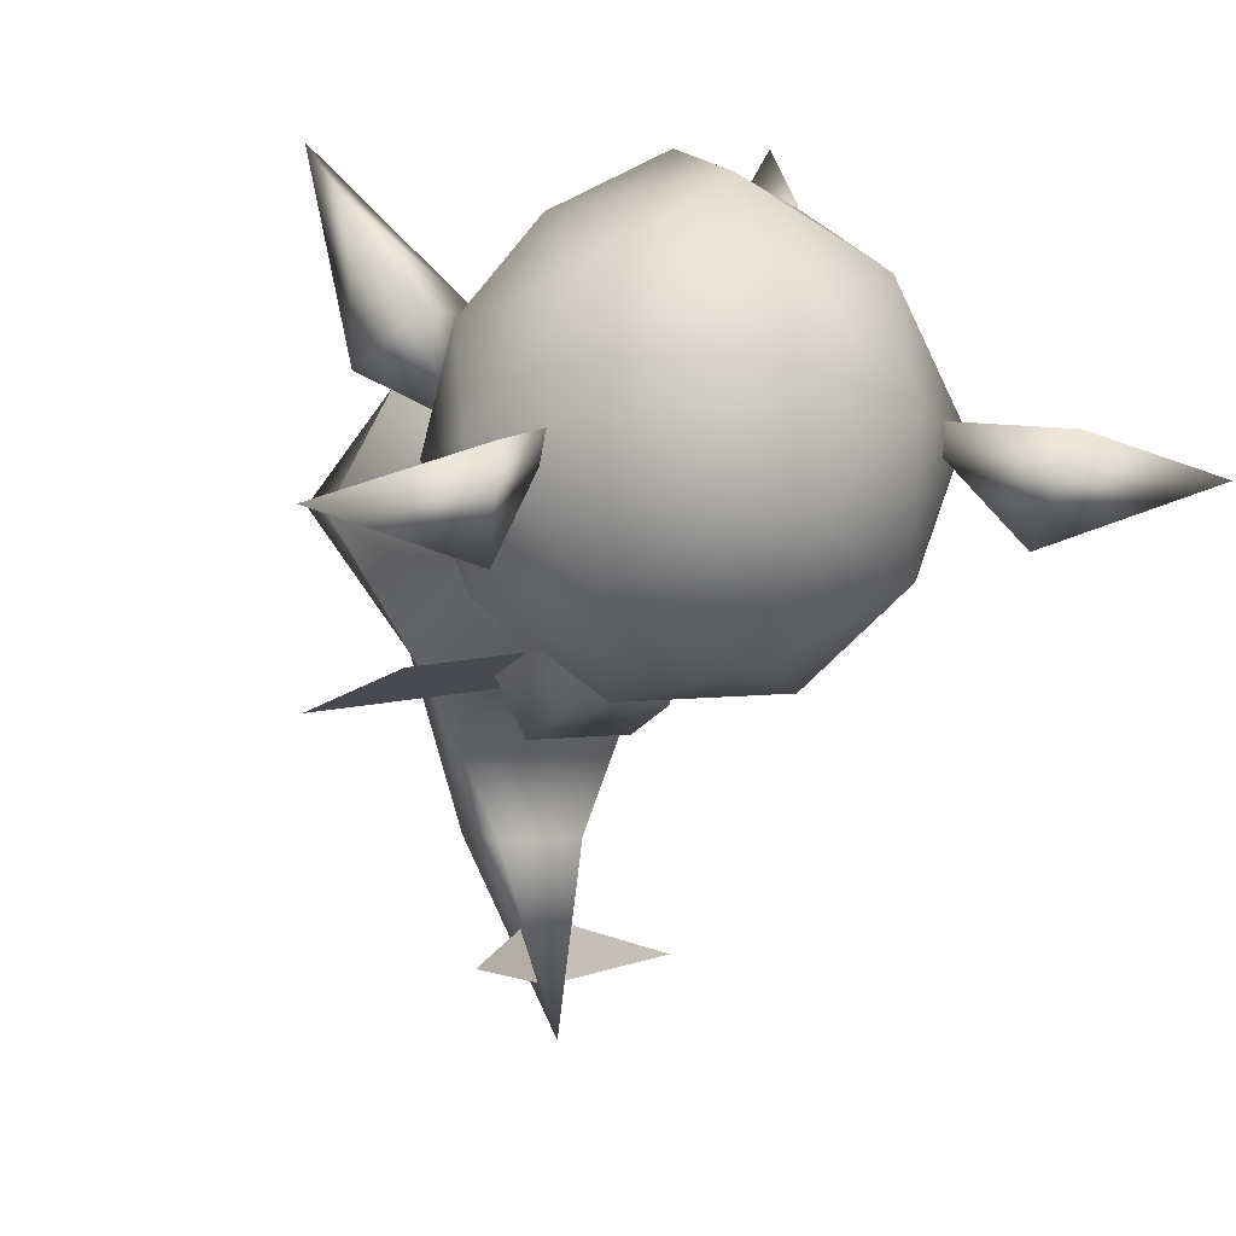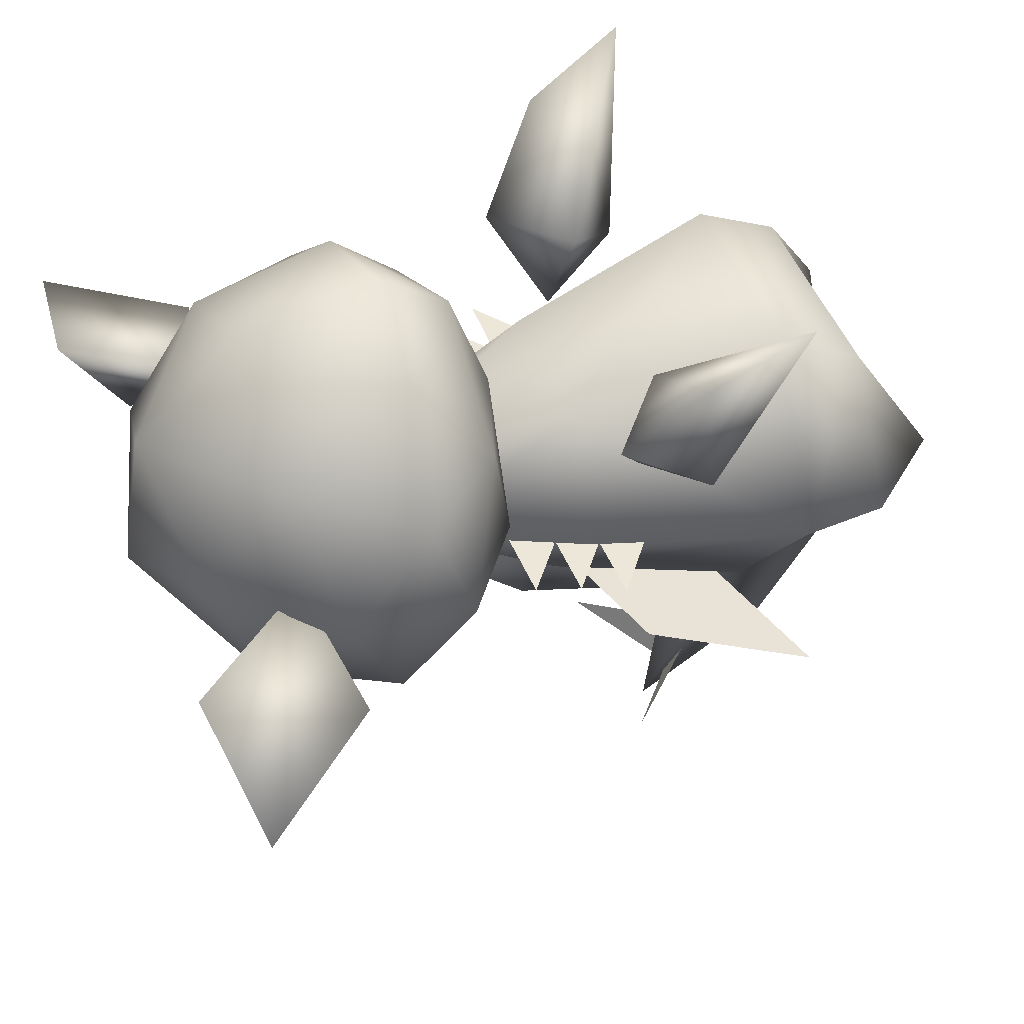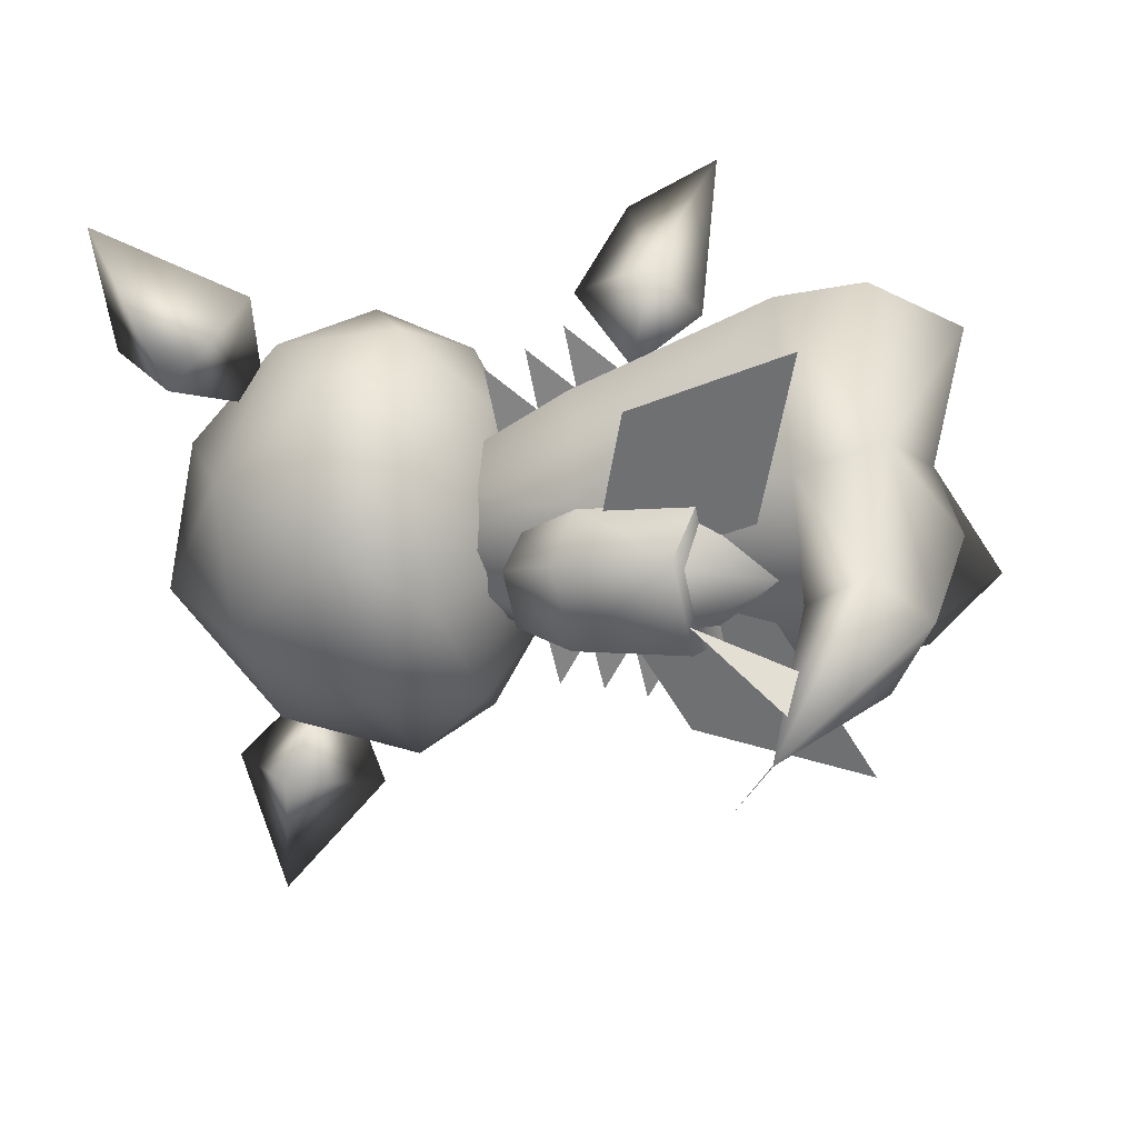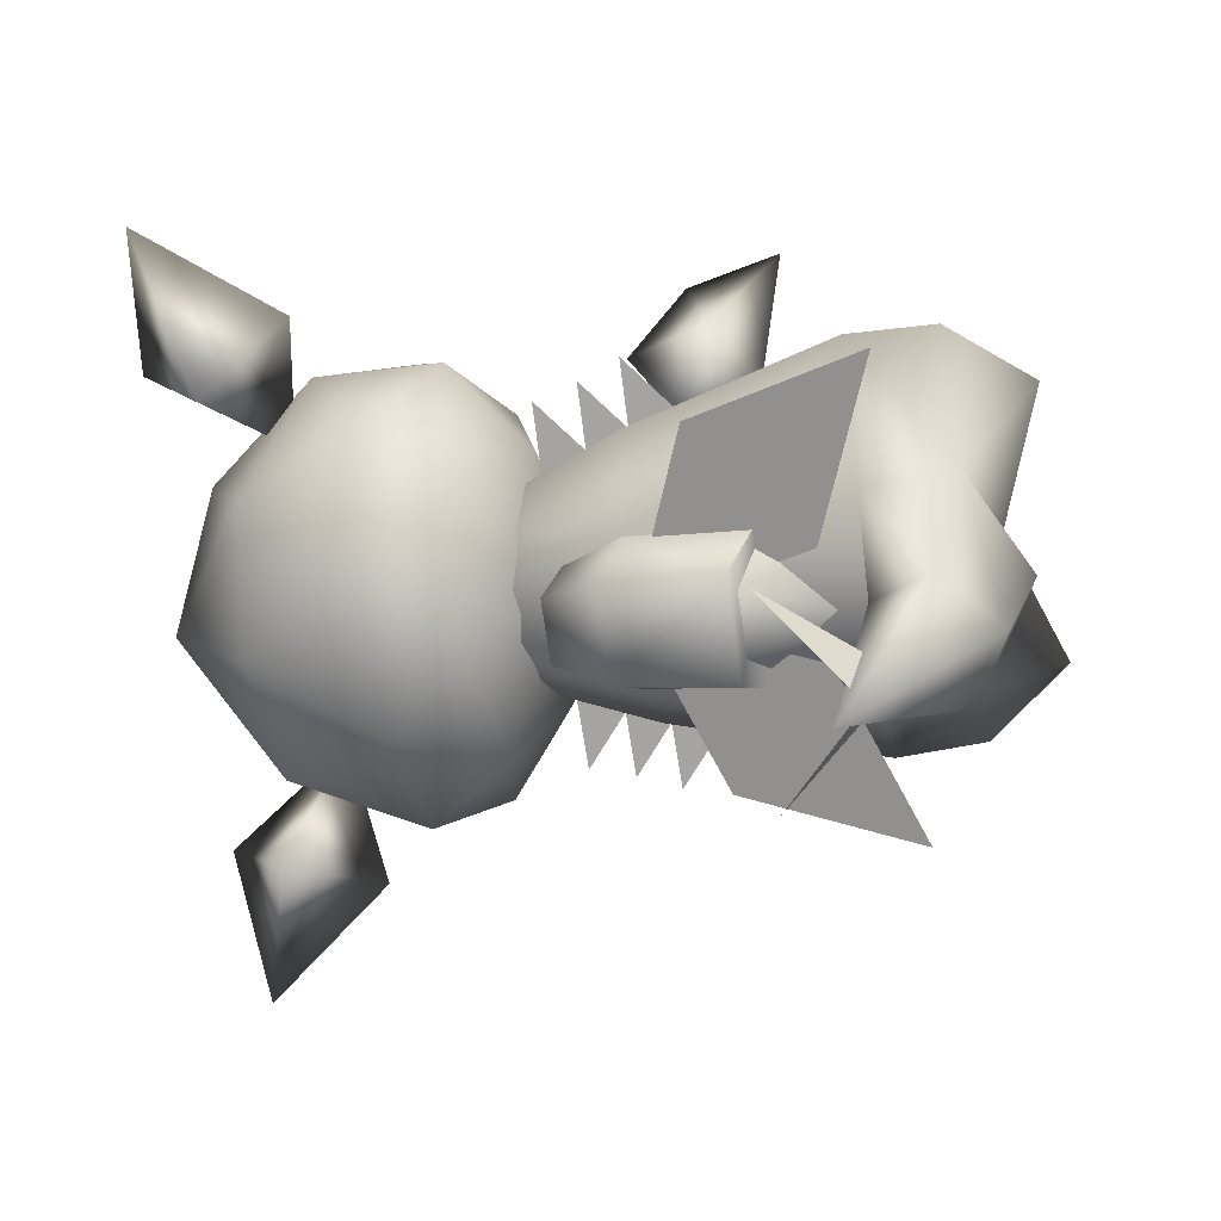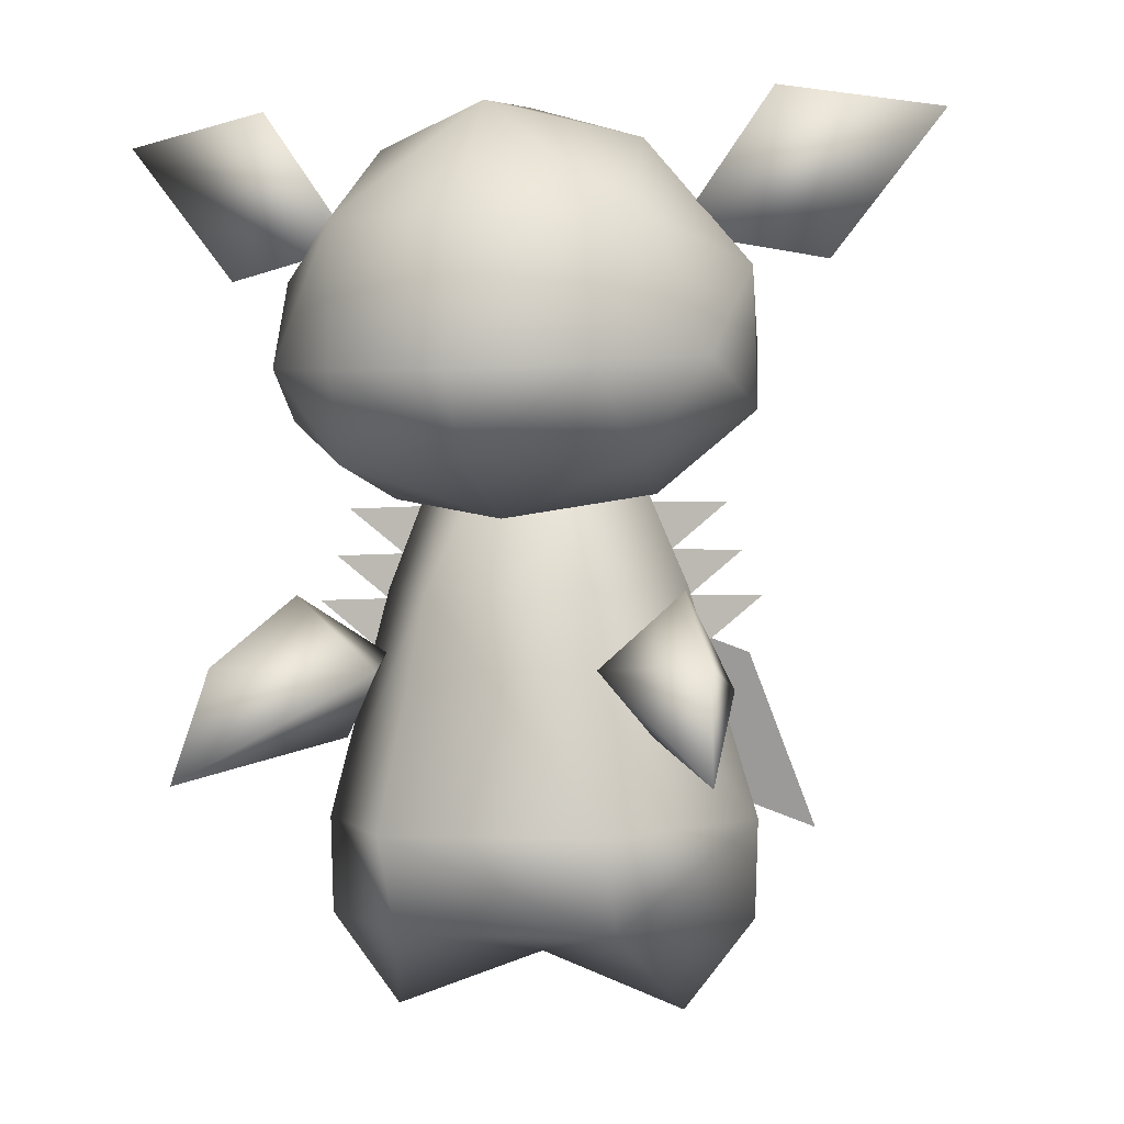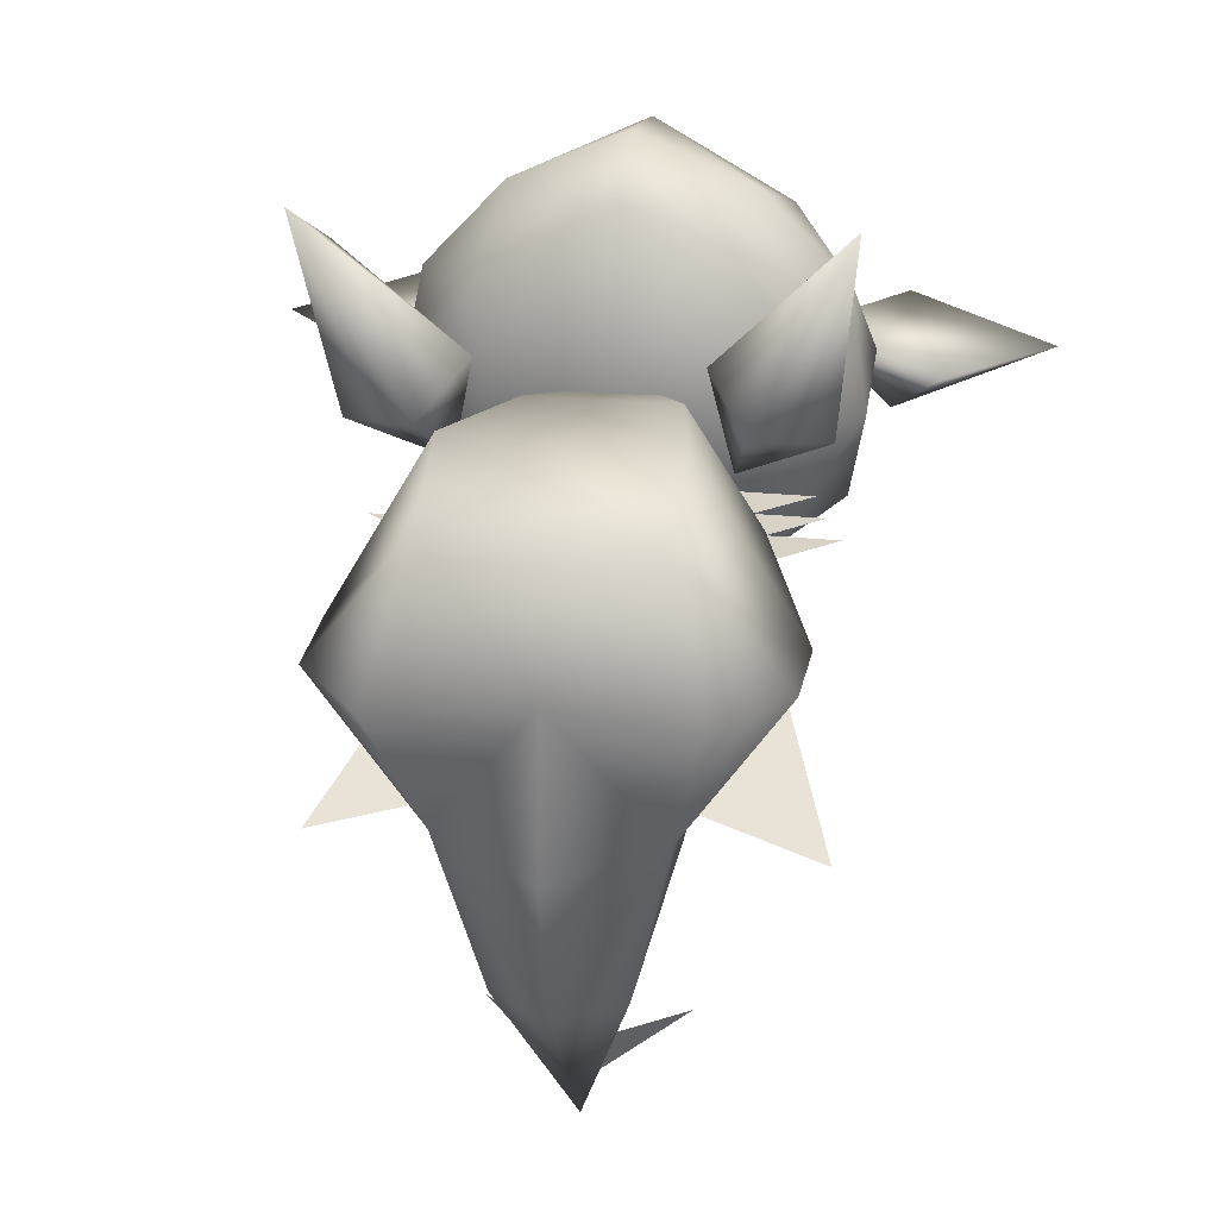
<metadata>
{"format":"obj","ext":"obj","renderer":"f3d","projection":"perspective","resolution":1024,"background":"white","views":[{"elev":6.2,"azim":160.3,"up":"+Z"},{"elev":50.7,"azim":-112.1,"up":"+Z"},{"elev":-62.6,"azim":-78.2,"up":"+Z"},{"elev":-74.4,"azim":-81.7,"up":"+Z"},{"elev":-3.3,"azim":14.0,"up":"+Y"},{"elev":23.8,"azim":8.7,"up":"+Z"}]}
</metadata>
<code>
v 0.07438 0.41 -0.1086
v 0.1062 0.1939 -0.1855
v -0.1062 0.1939 -0.1855
v 0.2124 0.1813 -0.001904
v -0.07438 0.41 -0.1086
v 0.1488 0.4017 0.01312
v 0 0.5837 -0.03563
v 0.07438 0.5796 0.02525
v 0.1053 0.09776 -0.1537
v -0.2124 0.1813 -0.001904
v -0.1053 0.09776 -0.1537
v 0 0.5754 0.08613
v -0.07438 0.5796 0.02525
v 0 0.05317 -0.01064
v 0 0.04161 -0.1721
v -0.1488 0.4017 0.01312
v 0.07438 0.3934 0.1349
v -0.07438 0.3934 0.1349
v 0.1062 0.1688 0.1816
v -0.1062 0.1688 0.1816
v 0.1053 0.07843 0.1298
v -0.1053 0.07843 0.1298
v -0.04815 0.4397 -0.1701
v -0.03278 0.4928 -0.1291
v 0.03278 0.4928 -0.1291
v -0.0482 0.4703 -0.0822
v 0.04815 0.4397 -0.1701
v -0.05362 0.3203 -0.2146
v 0.0482 0.4703 -0.0822
v -0.07884 0.287 -0.1461
v 0.05362 0.3203 -0.2146
v 0.07884 0.287 -0.1461
v 0 0.2531 -0.5289
v 0.04394 0.2036 -0.334
v 0.06362 0.1401 -0.3358
v -0.04394 0.2036 -0.334
v 0 0.08775 -0.3296
v -0.06362 0.1401 -0.3358
v 0.2169 0.3009 0.1399
v 0.1443 0.2587 0.1524
v 0.1262 0.3385 0.09211
v 0.2388 0.2166 0.3541
v 0.1821 0.3888 0.1887
v 0.2257 0.3198 0.2969
v 0.103 0.3181 0.1968
v -0.2169 0.3009 0.1399
v -0.1262 0.3385 0.09211
v -0.1443 0.2587 0.1524
v -0.1821 0.3888 0.1887
v -0.2388 0.2166 0.3541
v -0.2257 0.3198 0.2969
v -0.103 0.3181 0.1968
v -0.2091 0.08784 -0.001719
v -0.1408 0.0009681 -0.0003293
v 0.1408 0.0009681 -0.0003293
v 0.2091 0.08784 -0.001719
v 0 0.2251 -0.1935
v -0.03501 0.3182 -0.1983
v 0.03501 0.3182 -0.1983
v -0.07002 0.2989 -0.1434
v 0.07002 0.2989 -0.1434
v 0.1802 0.3425 -0.1367
v 0.05531 0.236 -0.1753
v 0.2355 0.1672 -0.2002
v 0 0.4113 -0.1118
v -0.1802 0.3425 -0.1367
v -0.05531 0.236 -0.1753
v -0.2355 0.1672 -0.2002
v -0.1455 0.3327 0.008418
v -0.2188 0.3921 0.01247
v -0.1244 0.3937 0.01257
v -0.1276 0.3762 0.01138
v -0.201 0.4356 0.01543
v -0.1066 0.4372 0.01554
v -0.1138 0.4217 0.01448
v -0.09268 0.4826 0.01864
v -0.1871 0.4811 0.01853
v 0.1462 0.3327 0.008418
v 0.2195 0.3921 0.01247
v 0.1251 0.3937 0.01257
v 0.1283 0.3762 0.01138
v 0.2017 0.4356 0.01543
v 0.1073 0.4372 0.01554
v 0.1145 0.4217 0.01448
v 0.1878 0.4811 0.01853
v 0.09339 0.4826 0.01864
v 0.0002197 0.2223 -0.4794
v -0.1004 0.3039 -0.4382
v 0.0002197 0.1862 -0.4147
v -0.0002193 0.2223 -0.4794
v 0.1002 0.3041 -0.4381
v -0.0002193 0.1862 -0.4147
o merged_0_0_node
g polygon_0
f 1 2 3
f 1 4 2
f 1 3 5
f 1 6 4
f 1 5 7
f 1 8 6
f 1 7 8
f 2 4 9
f 3 10 5
f 3 11 10
f 7 12 8
f 7 5 13
f 7 13 12
f 9 14 15
f 15 14 11
f 10 16 5
f 5 16 13
f 17 18 19
f 17 12 18
f 17 19 4
f 17 8 12
f 17 4 6
f 17 6 8
f 18 20 19
f 18 12 13
f 4 19 21
f 19 20 21
f 20 22 21
f 22 14 21
f 23 24 25
f 23 26 24
f 23 25 27
f 23 5 26
f 23 27 28
f 23 28 5
f 24 29 25
f 24 26 29
f 25 29 27
f 28 30 5
f 28 27 31
f 29 1 27
f 27 1 31
f 1 32 31
f 33 34 35
f 33 36 34
f 33 35 37
f 33 38 36
f 33 37 38
f 39 40 41
f 39 42 40
f 39 41 43
f 39 44 42
f 39 43 44
f 40 45 41
f 40 42 45
f 45 43 41
f 45 42 44
f 45 44 43
f 46 47 48
f 46 49 47
f 46 48 50
f 46 51 49
f 46 50 51
f 47 52 48
f 47 49 52
f 52 50 48
f 52 51 50
f 52 49 51
f 53 10 11
f 53 22 10
f 53 11 54
f 53 54 22
f 11 14 54
f 22 54 14
f 14 9 55
f 14 55 21
f 9 56 55
f 9 4 56
f 56 4 21
f 56 21 55
f 2 36 3
f 2 34 36
f 2 35 34
f 2 9 35
f 3 36 38
f 3 38 11
f 9 37 35
f 9 15 37
f 37 11 38
f 37 15 11
f 10 22 20
f 10 20 18
f 10 18 16
f 18 13 16
f 57 58 59
f 57 60 58
f 57 59 61
f 31 30 28
f 31 32 30
f 62 63 64
f 62 65 63
f 62 63 65
f 62 64 63
f 66 67 65
f 66 68 67
f 67 66 65
f 67 68 66
f 57 61 60
f 69 70 71
f 71 70 69
f 72 73 74
f 74 73 72
f 75 76 77
f 76 75 77
f 78 79 80
f 80 79 78
f 81 82 83
f 83 82 81
f 84 85 86
f 86 85 84
f 87 88 89
f 89 88 87
f 90 91 92
f 92 91 90
v 0.1399 0.7277 0.2291
v 0.121 0.5833 0.2817
v 0.2065 0.5987 0.1893
v 0 0.7131 0.313
v 0.2264 0.6939 0.09271
v 0 0.8354 0.2066
v 0.1276 0.8133 0.1126
v 0 0.5741 0.337
v 0.1399 0.7709 -0.03034
v -0.1399 0.7277 0.2291
v 0 0.8636 0.03697
v -0.1276 0.8133 0.1126
v -0.121 0.5833 0.2817
v -0.1399 0.7709 -0.03034
v -0.2264 0.6939 0.09271
v 0 0.7807 -0.09335
v -0.2065 0.5987 0.1893
v 0.08648 0.6524 -0.134
v 0.2065 0.6369 -0.04069
v 0.1399 0.5504 -0.06702
v -0.08648 0.6524 -0.134
v 0 0.5687 -0.1286
v 0 0.4874 -0.02561
v 0.2264 0.5622 0.07081
v 0.1276 0.4864 0.05819
v -0.2065 0.6369 -0.04069
v -0.1399 0.5504 -0.06702
v -0.1276 0.4864 0.05819
v -0.2264 0.5622 0.07081
v 0.1399 0.5073 0.1924
v 0 0.4592 0.144
v 0 0.501 0.2778
v -0.1399 0.5073 0.1924
o merged_1_0_node
g polygon_0
f 93 94 95
f 93 96 94
f 93 95 97
f 93 98 96
f 93 97 99
f 93 99 98
f 94 96 100
f 97 101 99
f 98 102 96
f 98 99 103
f 98 104 102
f 98 103 104
f 99 101 103
f 100 96 105
f 96 102 105
f 104 103 106
f 104 107 102
f 104 106 107
f 101 108 103
f 103 108 106
f 105 102 109
f 109 102 107
f 110 101 111
f 110 108 101
f 110 111 112
f 110 113 108
f 110 112 114
f 110 114 113
f 101 97 111
f 108 113 106
f 112 115 114
f 112 111 116
f 112 117 115
f 112 116 117
f 111 97 116
f 113 118 106
f 113 114 119
f 113 119 118
f 114 115 119
f 97 95 116
f 106 118 107
f 115 120 119
f 118 121 107
f 118 119 121
f 119 120 121
f 107 121 109
f 122 116 95
f 122 117 116
f 122 95 94
f 122 123 117
f 122 94 124
f 122 124 123
f 117 123 115
f 94 100 124
f 123 120 115
f 123 124 125
f 123 125 120
f 100 105 124
f 124 105 125
f 120 125 121
f 105 109 125
f 125 109 121
v -0.4029 0.84 0.05566
v -0.2494 0.8591 0.1023
v -0.237 0.7948 -0.003373
v -0.1554 0.7246 0.1065
v -0.2939 0.7016 0.06347
v 0.4029 0.84 0.05566
v 0.237 0.7948 -0.003373
v 0.2494 0.8591 0.1023
v 0.1554 0.7246 0.1065
v 0.2939 0.7016 0.06347
o merged_2_0_node
g polygon_0
f 126 127 128
f 128 127 129
f 126 130 127
f 127 130 129
f 130 126 128
f 130 128 129
f 131 132 133
f 132 134 133
f 131 133 135
f 135 133 134
f 135 132 131
f 135 134 132

</code>
